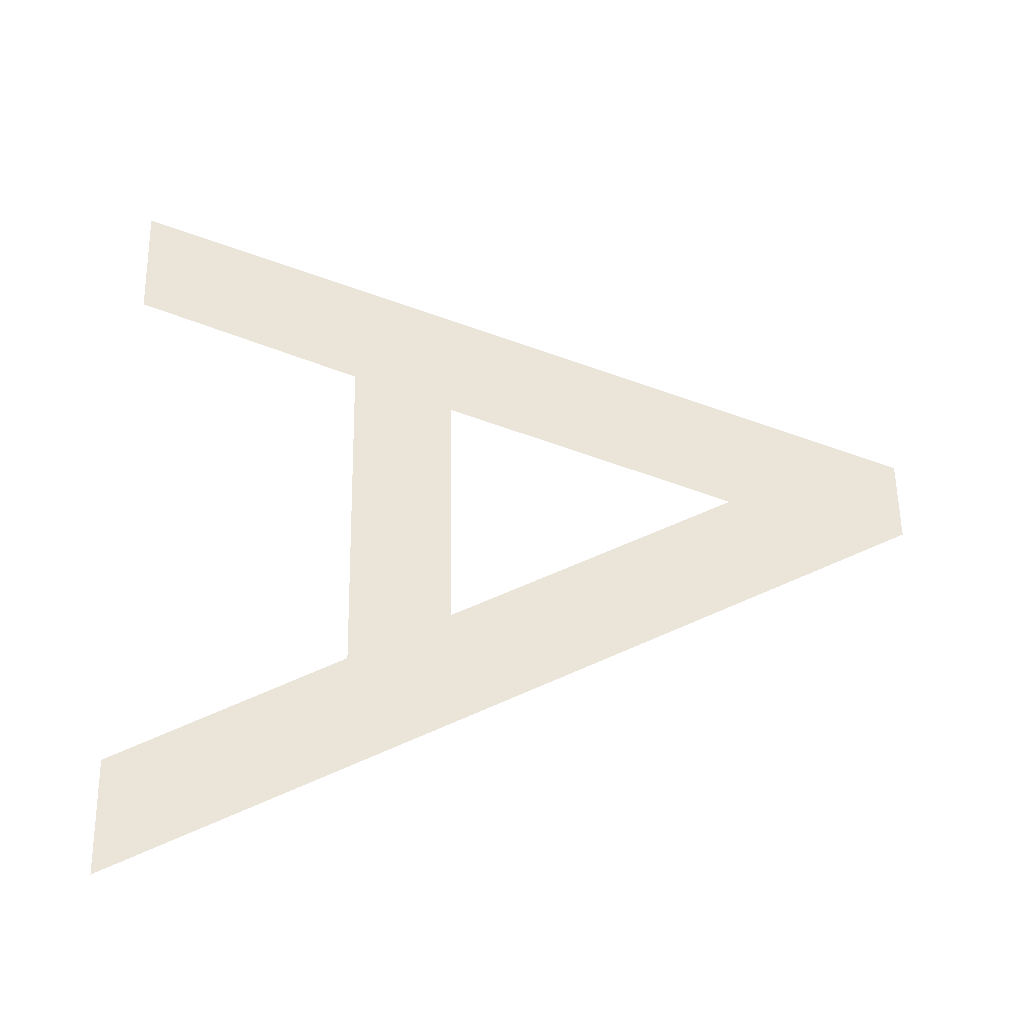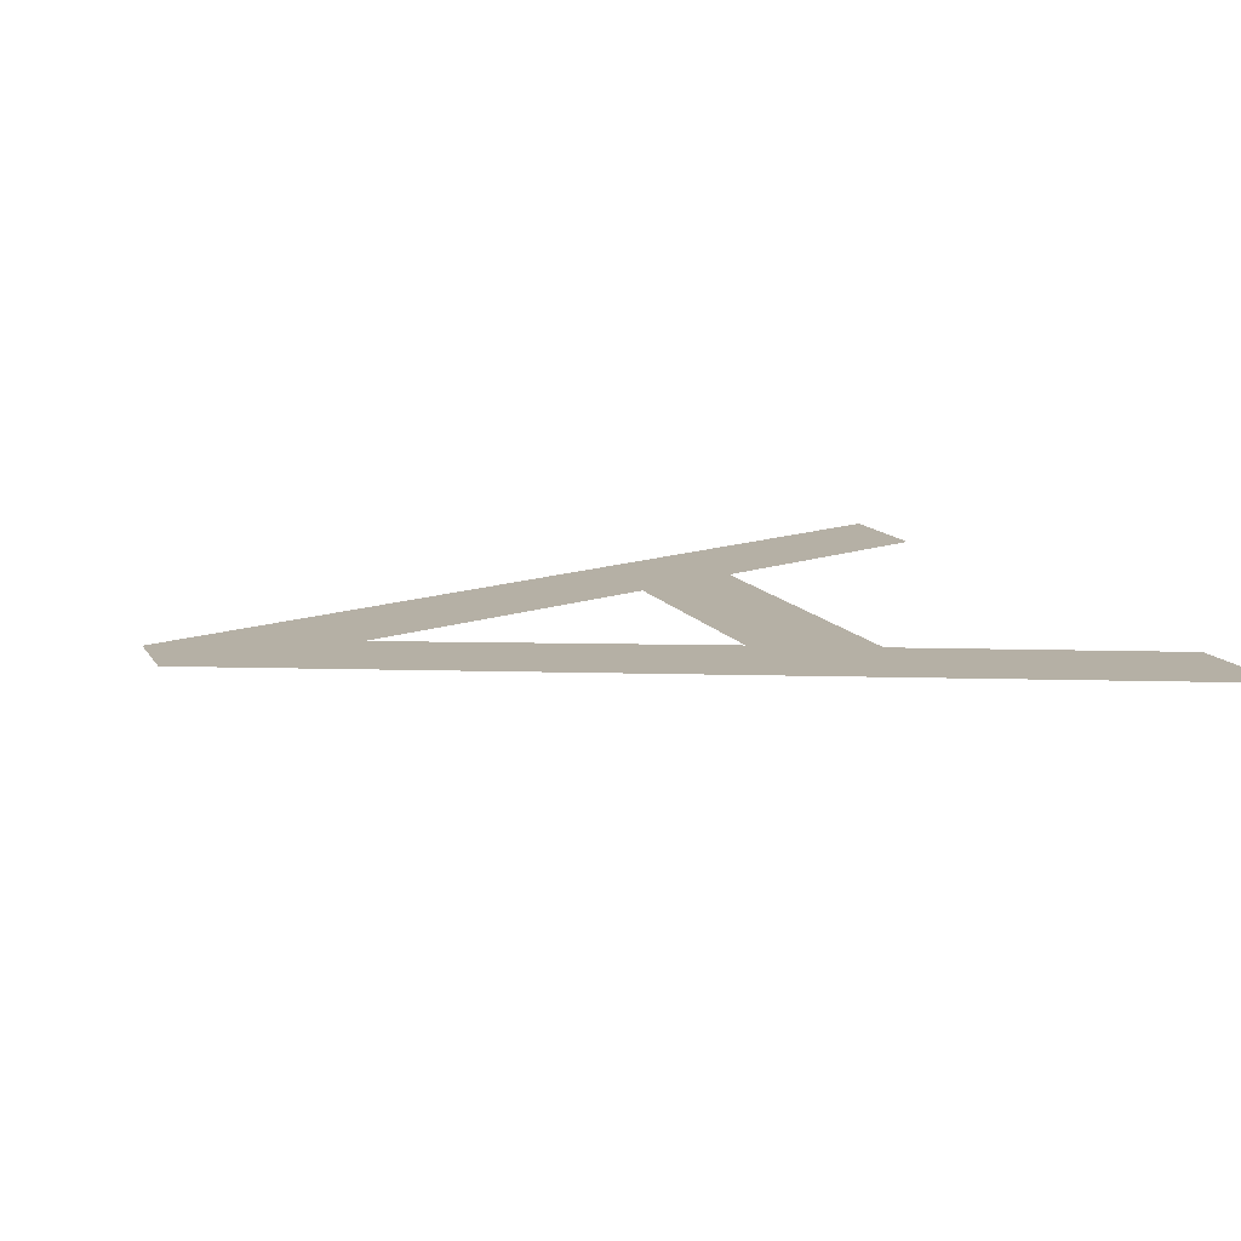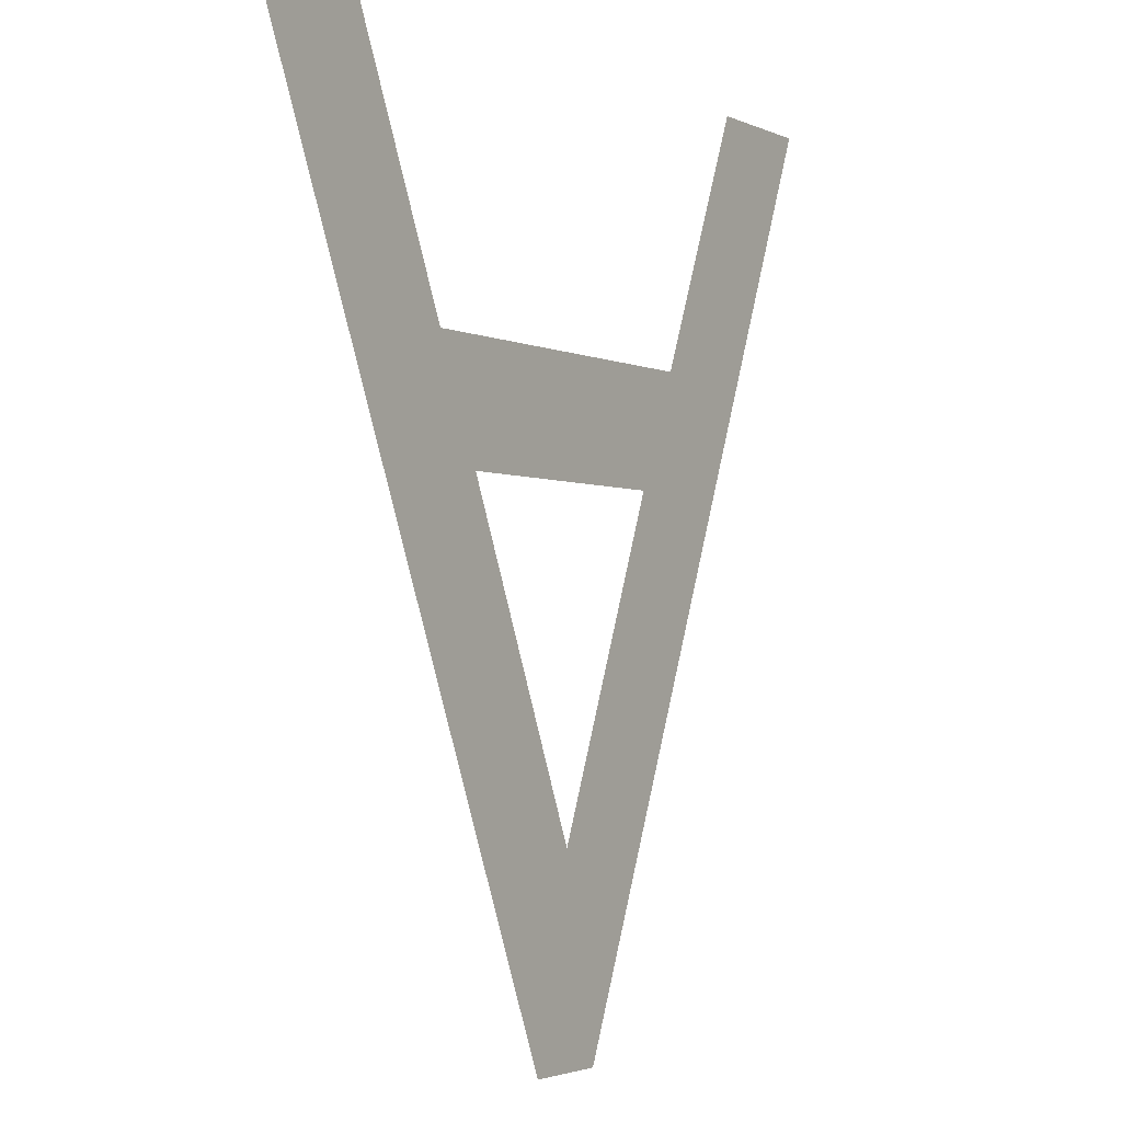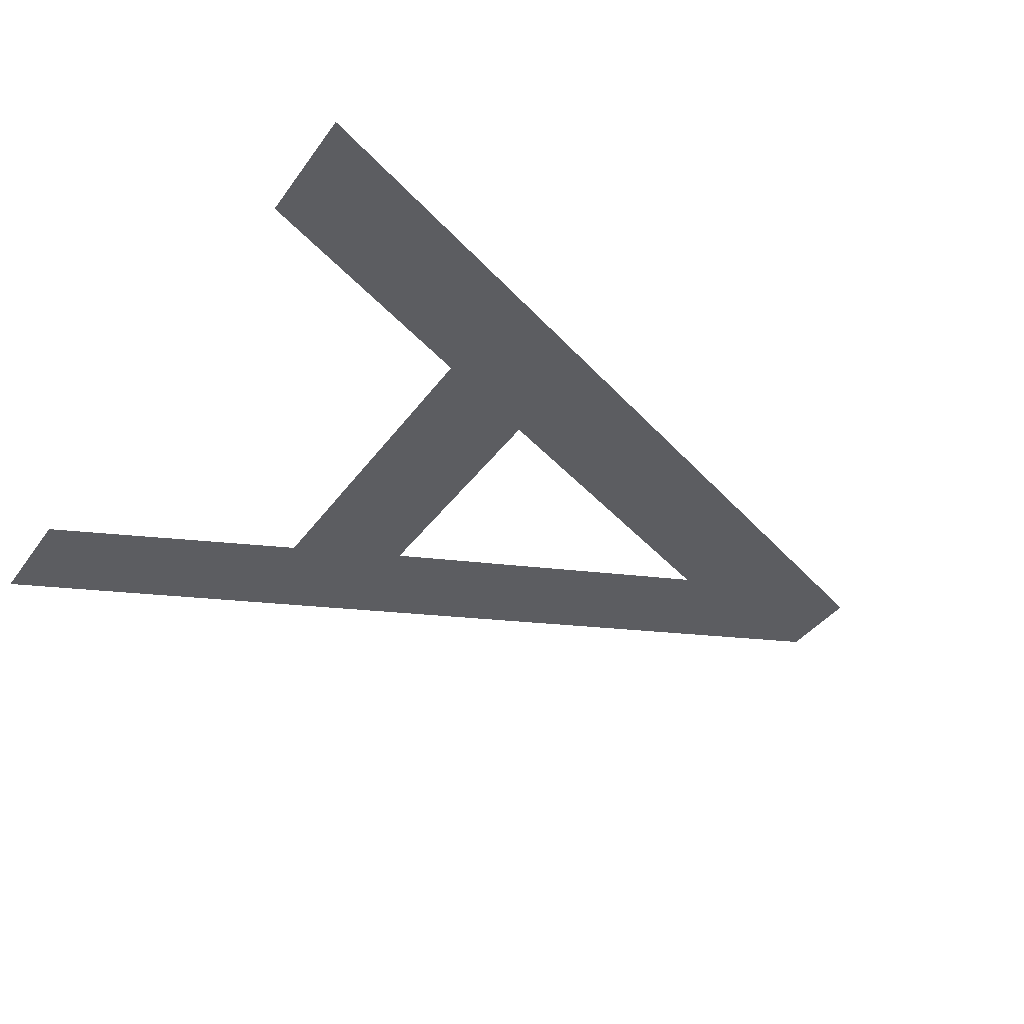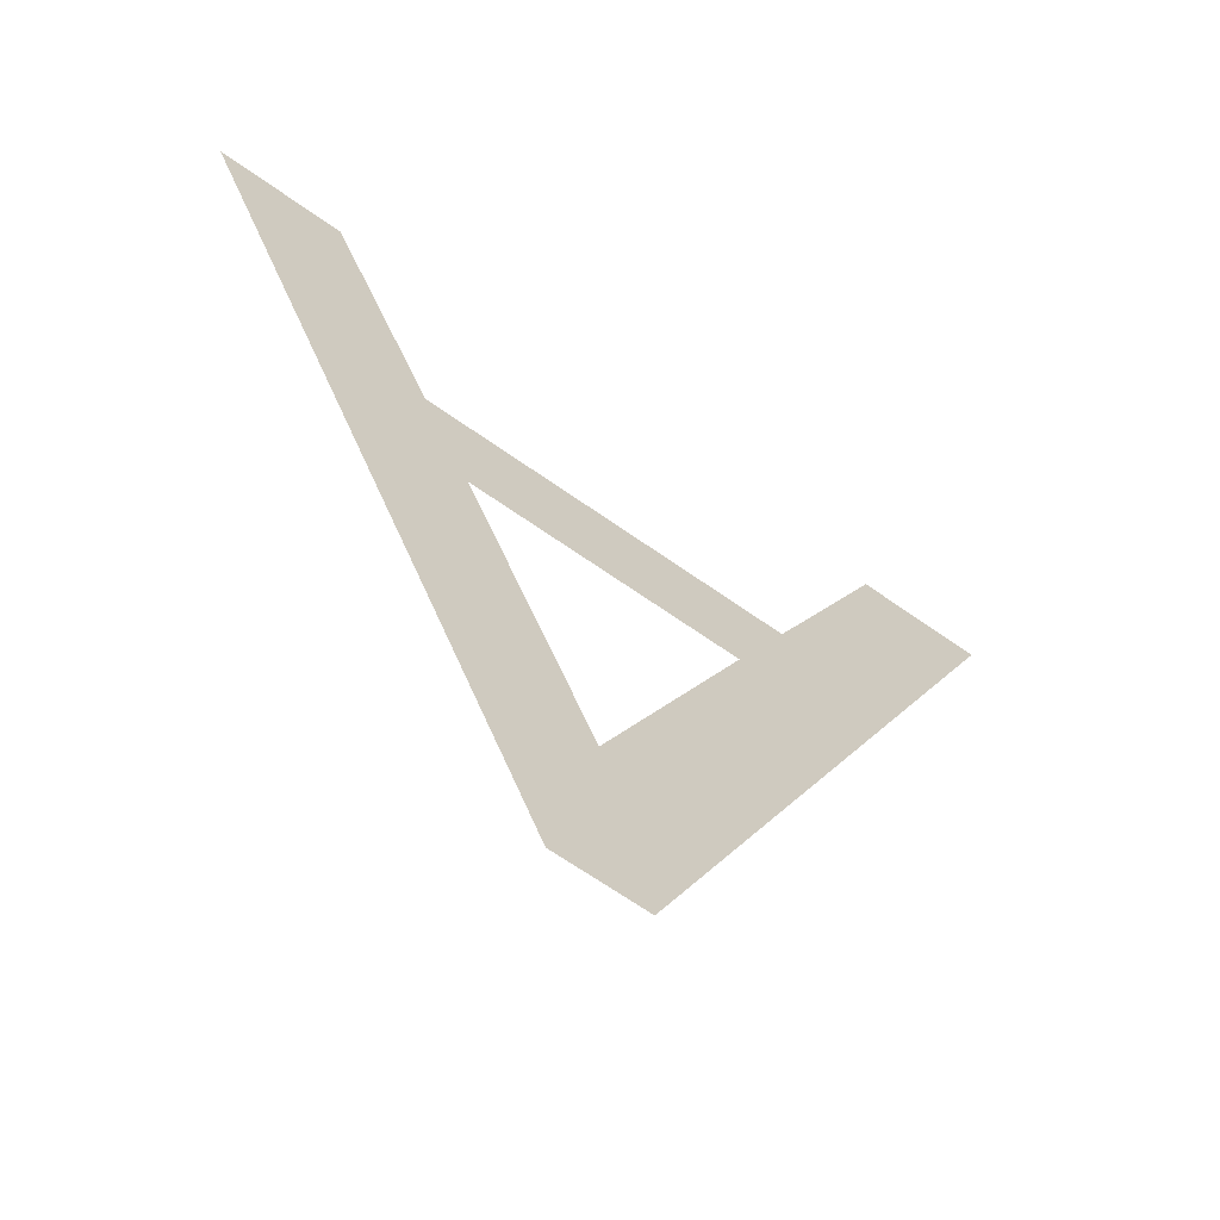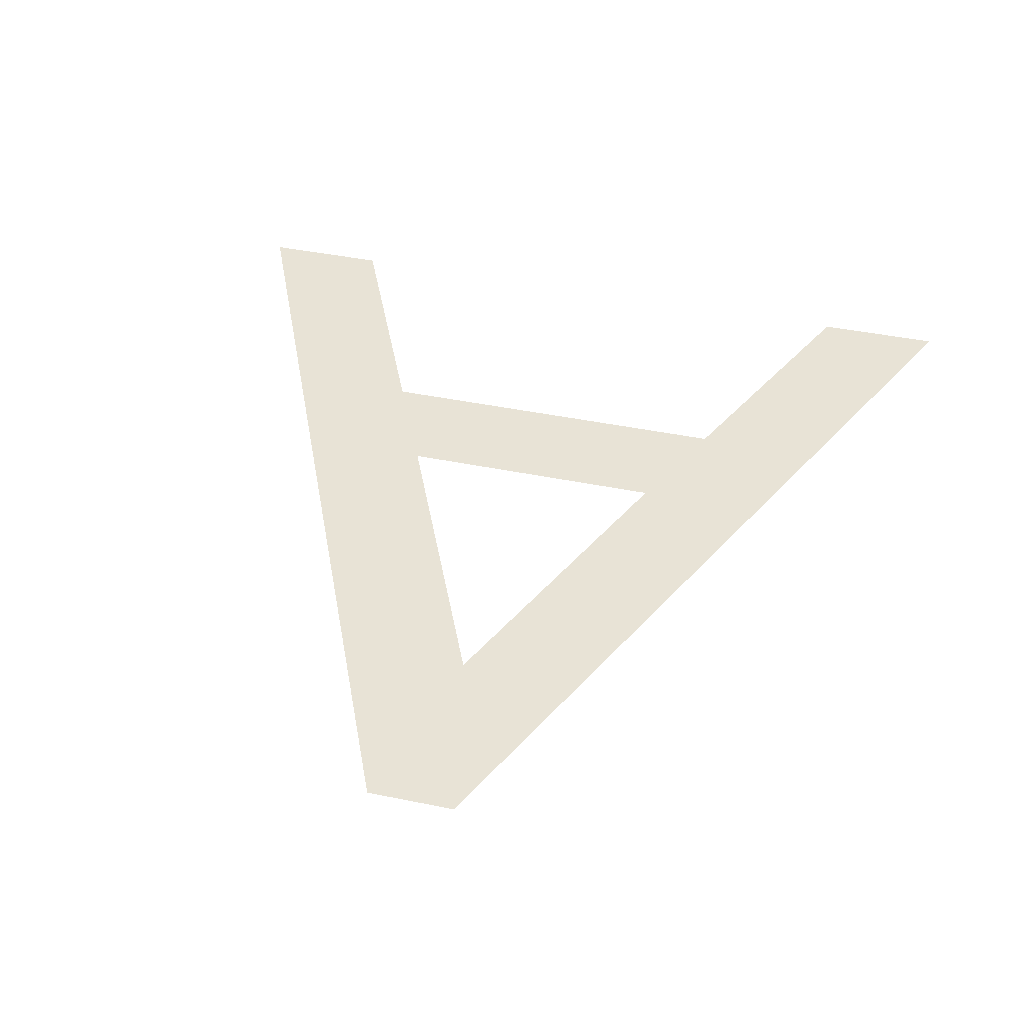
<metadata>
{"format":"obj","ext":"obj","renderer":"f3d","projection":"perspective","resolution":1024,"background":"white","views":[{"elev":59.0,"azim":89.1,"up":"+Y"},{"elev":11.7,"azim":-109.3,"up":"+Y"},{"elev":-2.6,"azim":122.3,"up":"+Z"},{"elev":-36.7,"azim":59.3,"up":"+Y"},{"elev":-65.4,"azim":-35.6,"up":"+Z"},{"elev":41.4,"azim":-165.9,"up":"+Y"}]}
</metadata>
<code>
o Text
v 0.362 0 -0.686
v 0.293 0 -0.686
v 0 0 0
v 0.1 0 0
v 0.186 0 -0.201
v 0.476 0 -0.201
v 0.567 0 0
v 0.667 0 0
v 0.326 0 -0.536
v 0.436 0 -0.289
v 0.224 0 -0.289
f 3 1 2
f 3 9 1
f 9 8 1
f 3 11 9
f 10 8 9
f 3 5 11
f 5 10 11
f 5 6 10
f 6 8 10
f 3 4 5
f 7 8 6

</code>
